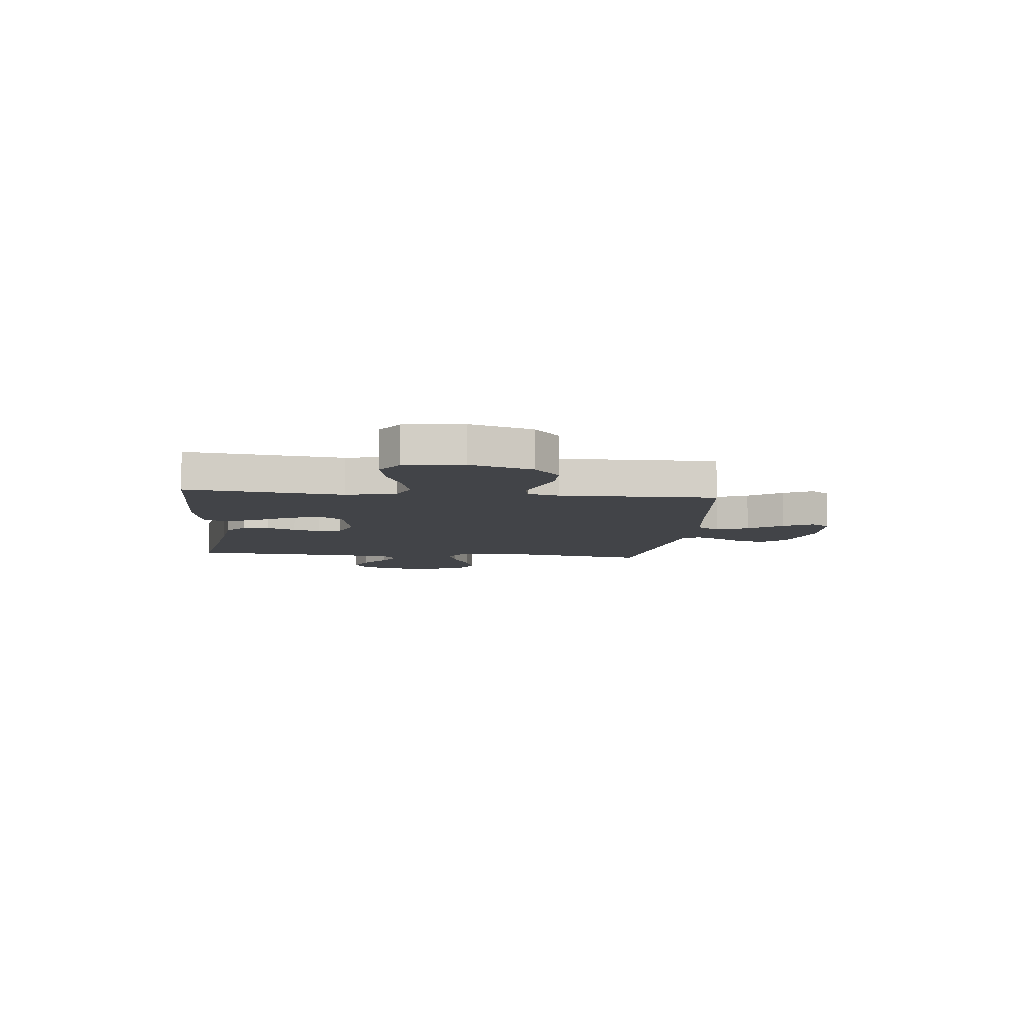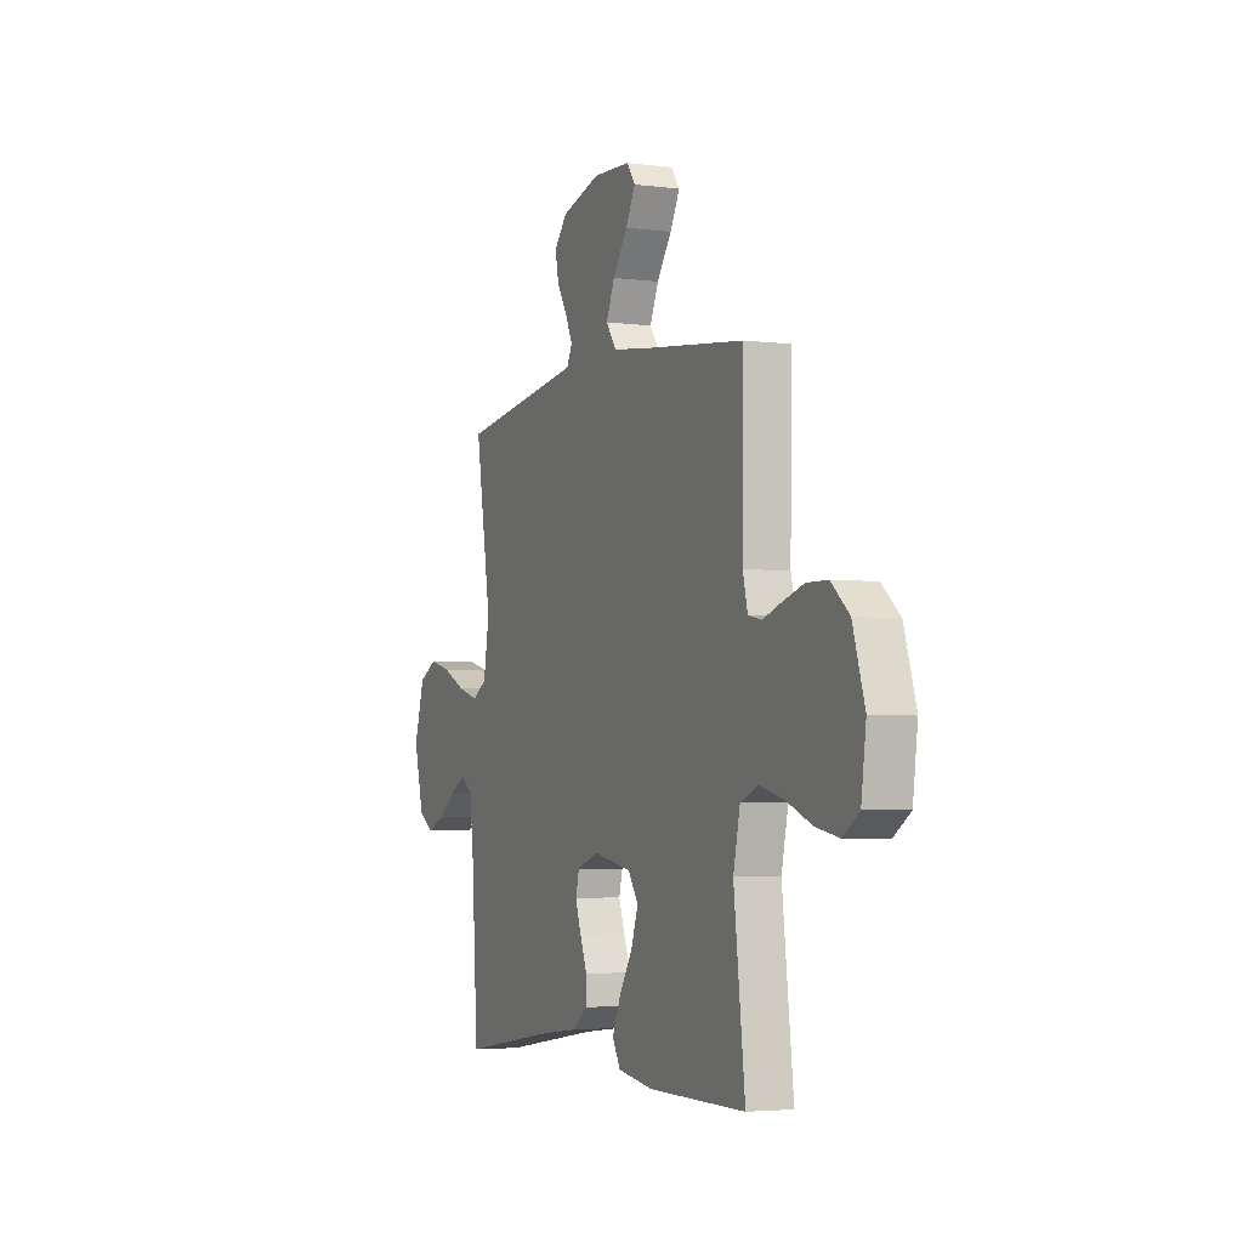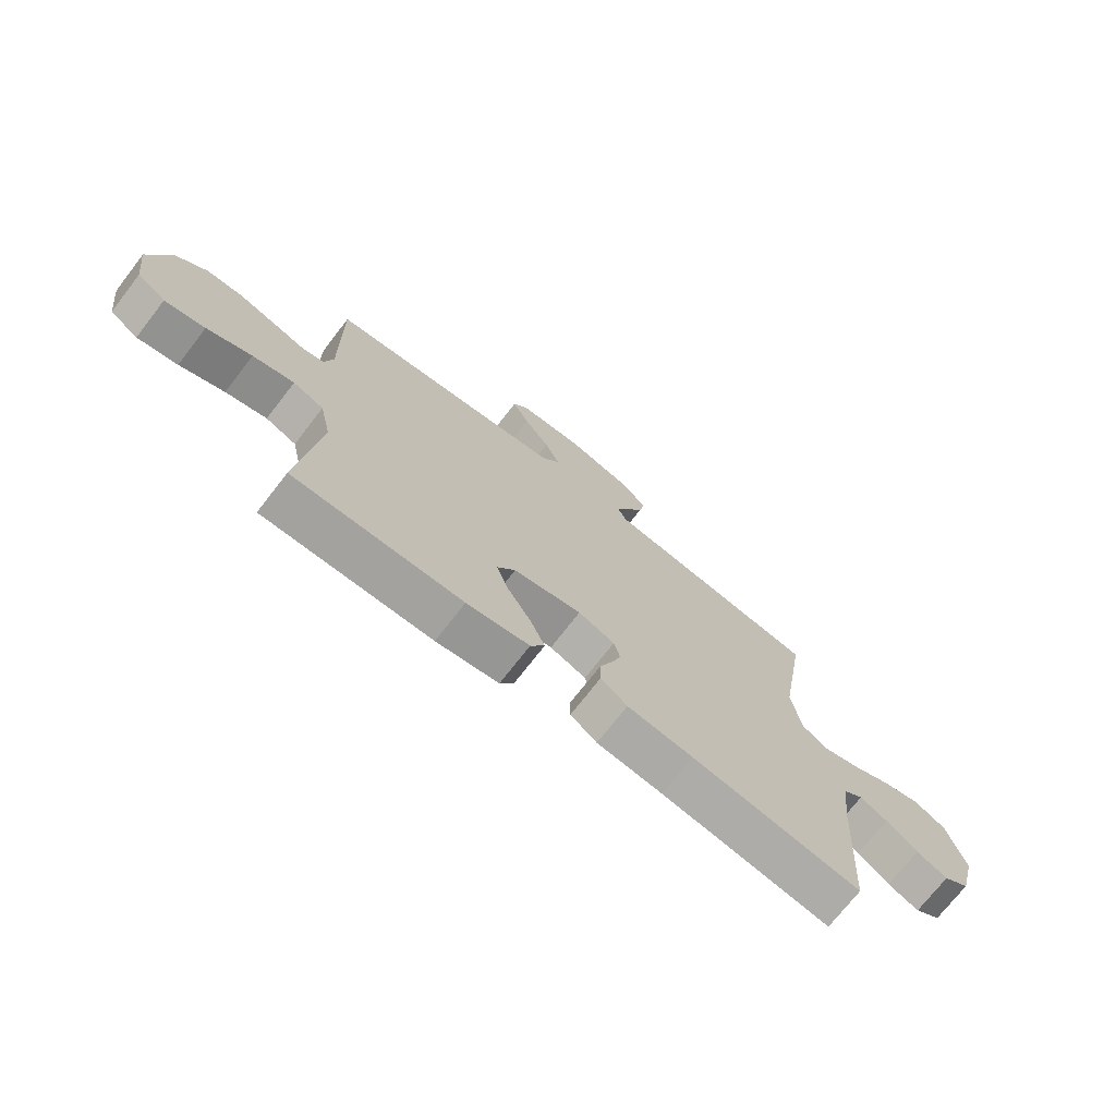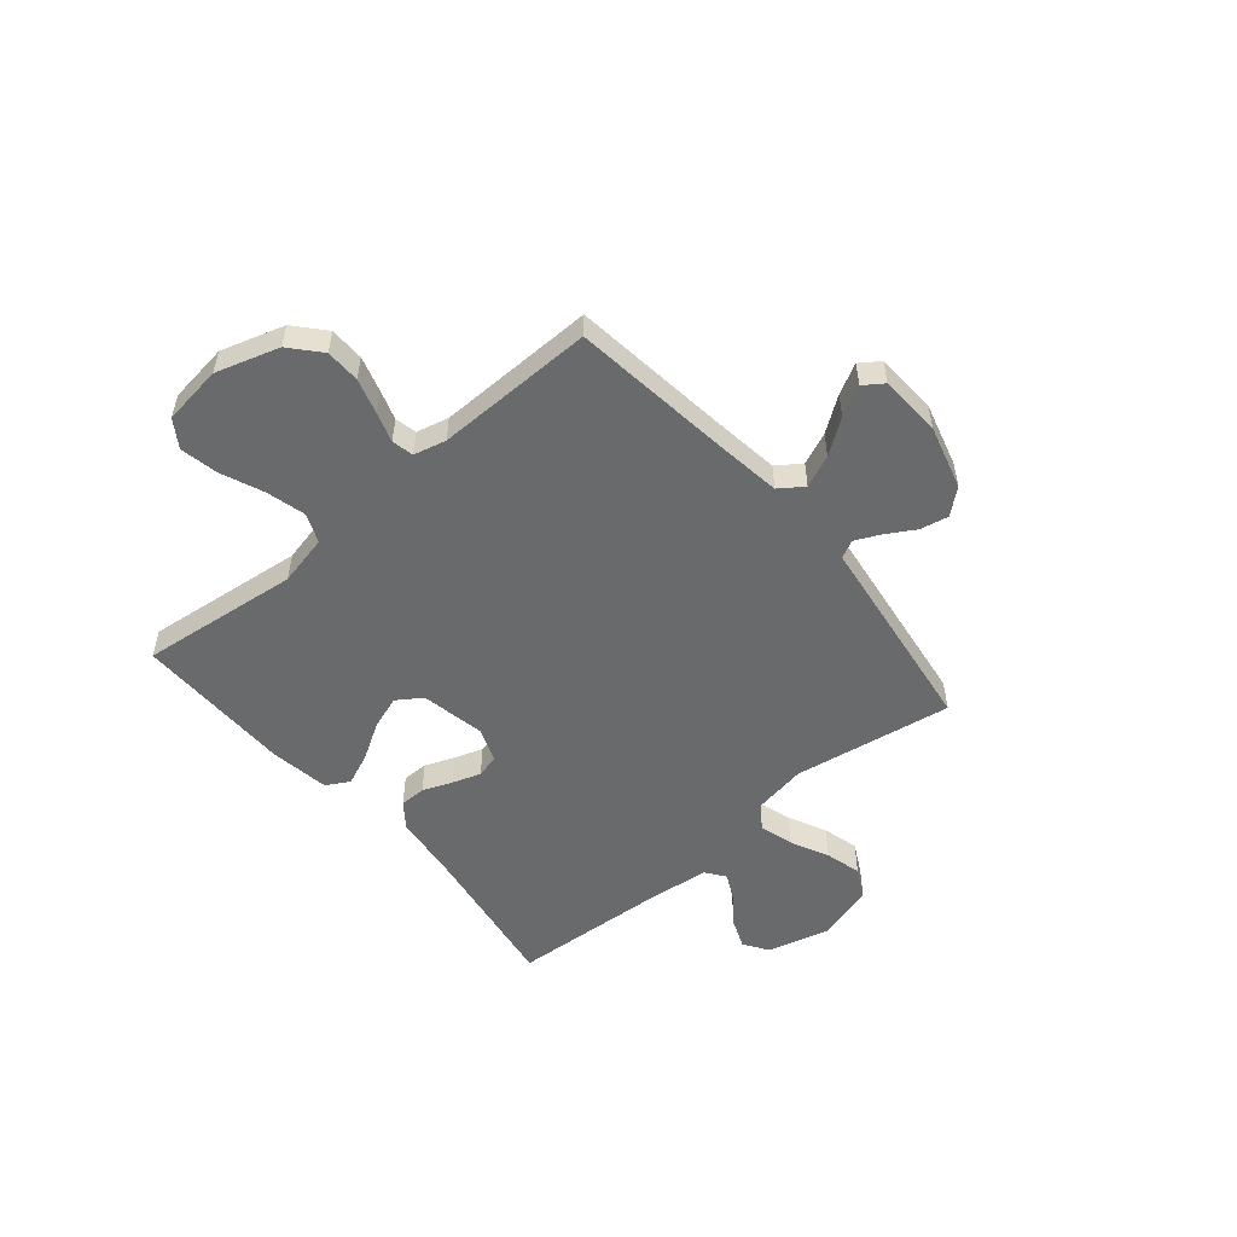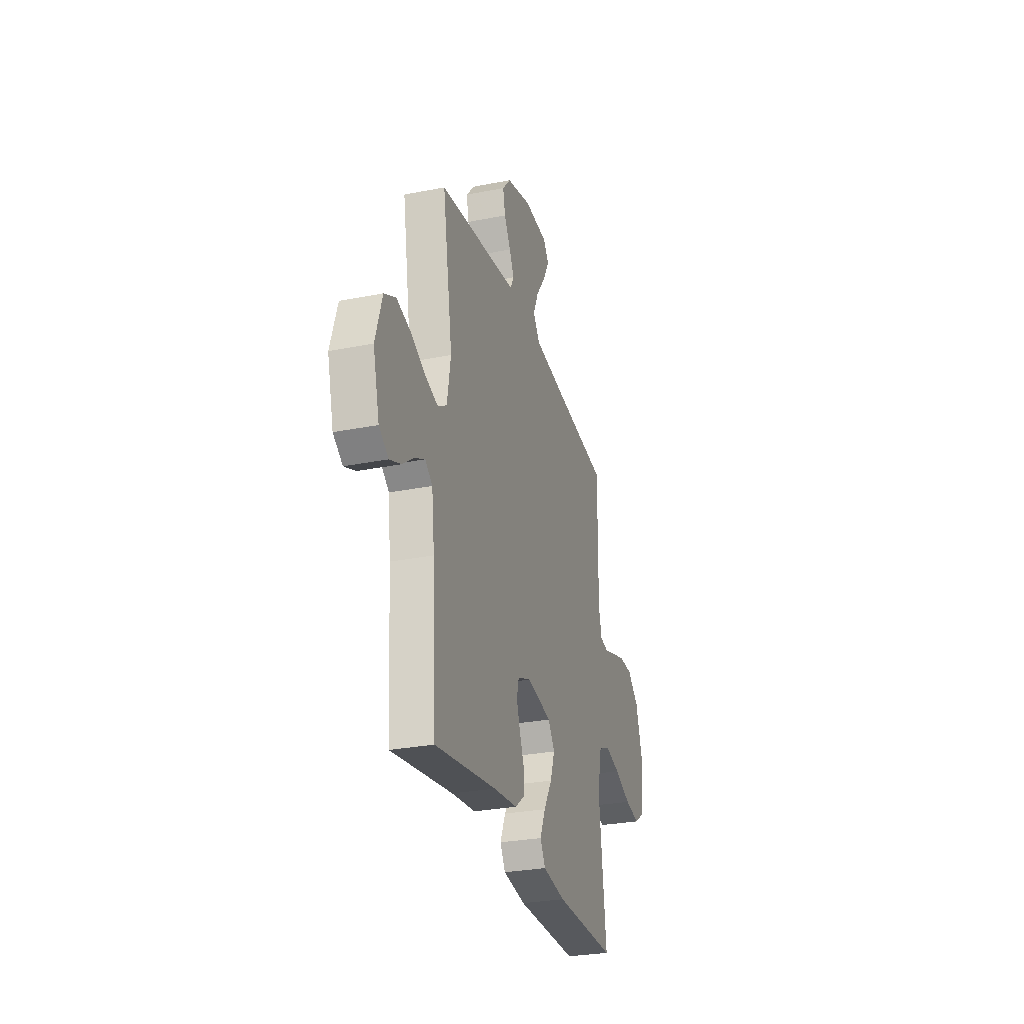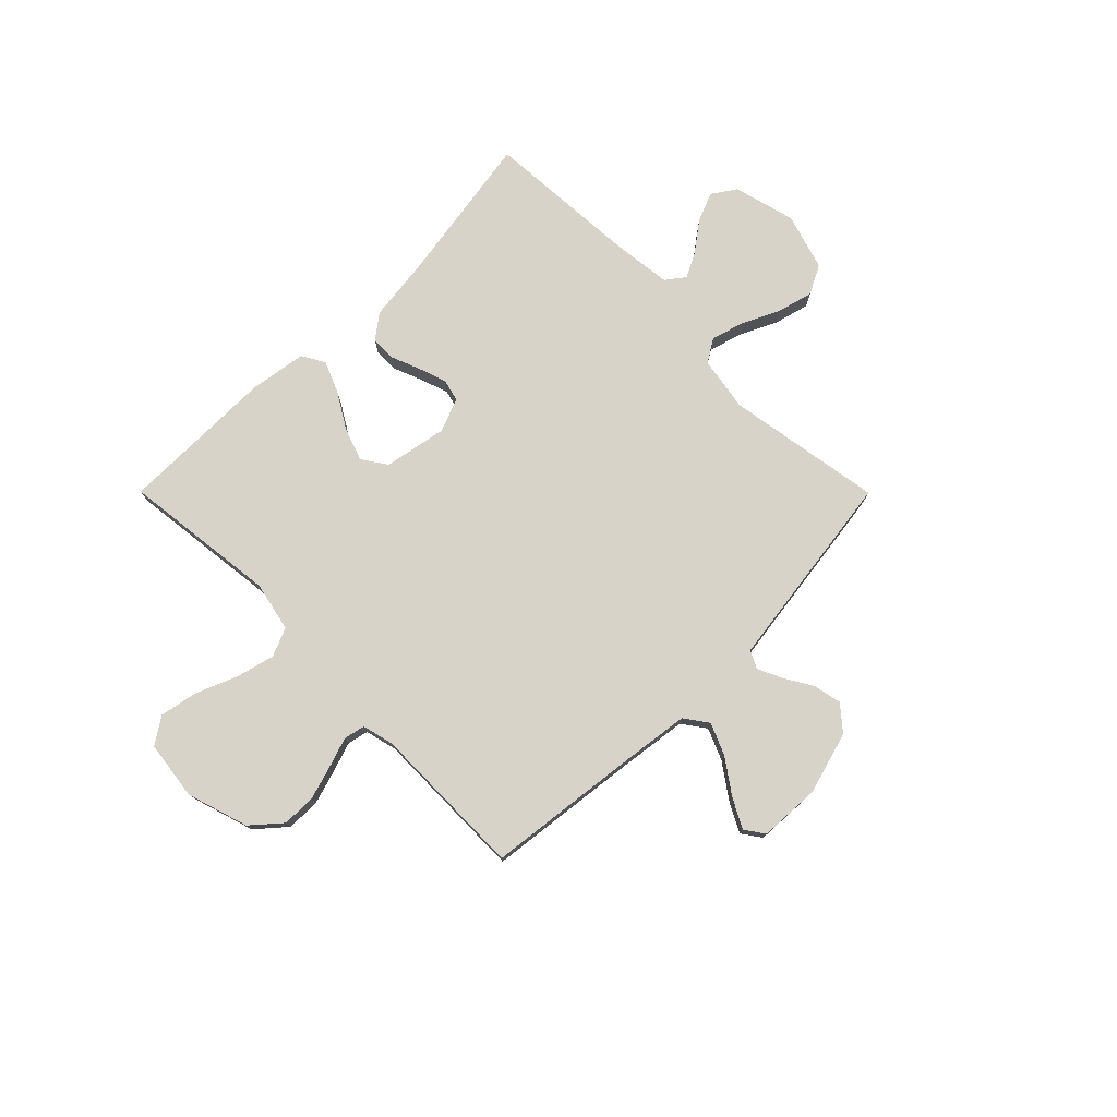
<metadata>
{"format":"obj","ext":"obj","renderer":"f3d","projection":"perspective","resolution":1024,"background":"white","views":[{"elev":-7.9,"azim":-96.0,"up":"+Y"},{"elev":-3.8,"azim":-113.2,"up":"+Z"},{"elev":-72.7,"azim":-37.8,"up":"+Z"},{"elev":-52.9,"azim":-49.8,"up":"+Y"},{"elev":-28.9,"azim":106.5,"up":"+Z"},{"elev":76.7,"azim":-44.9,"up":"+Y"}]}
</metadata>
<code>
v 0.5 0.07 0.5
v 0.451 0.07 0.2
v 0.469 0.07 0.094
v 0.514 0.07 0.067
v 0.578 0.07 0.086
v 0.649 0.07 0.12
v 0.717 0.07 0.138
v 0.773 0.07 0.109
v 0.806 0.07 0
v 0.775 0.07 -0.119
v 0.729 0.07 -0.15
v 0.673 0.07 -0.127
v 0.617 0.07 -0.085
v 0.568 0.07 -0.06
v 0.532 0.07 -0.087
v 0.519 0.07 -0.2
v 0.5 0.07 -0.5
v 0.2 0.07 -0.452
v 0.083 0.07 -0.438
v 0.036 0.07 -0.402
v 0.036 0.07 -0.353
v 0.058 0.07 -0.297
v 0.076 0.07 -0.244
v 0.065 0.07 -0.201
v 0 0.07 -0.176
v -0.121 0.07 -0.199
v -0.153 0.07 -0.246
v -0.131 0.07 -0.309
v -0.09 0.07 -0.377
v -0.064 0.07 -0.438
v -0.089 0.07 -0.482
v -0.2 0.07 -0.499
v -0.5 0.07 -0.5
v -0.465 0.07 -0.2
v -0.486 0.07 -0.104
v -0.541 0.07 -0.081
v -0.615 0.07 -0.1
v -0.695 0.07 -0.133
v -0.767 0.07 -0.147
v -0.818 0.07 -0.113
v -0.833 0.07 0
v -0.796 0.07 0.119
v -0.74 0.07 0.168
v -0.675 0.07 0.169
v -0.609 0.07 0.149
v -0.552 0.07 0.13
v -0.511 0.07 0.139
v -0.496 0.07 0.2
v -0.5 0.07 0.5
v -0.2 0.07 0.536
v -0.073 0.07 0.553
v -0.041 0.07 0.598
v -0.067 0.07 0.659
v -0.113 0.07 0.724
v -0.143 0.07 0.781
v -0.117 0.07 0.818
v 0 0.07 0.824
v 0.121 0.07 0.79
v 0.161 0.07 0.743
v 0.15 0.07 0.689
v 0.118 0.07 0.635
v 0.096 0.07 0.588
v 0.113 0.07 0.554
v 0.2 0.07 0.542
v 0.5 0 0.5
v 0.451 0 0.2
v 0.469 0 0.094
v 0.514 0 0.067
v 0.578 0 0.086
v 0.649 0 0.12
v 0.717 0 0.138
v 0.773 0 0.109
v 0.806 0 0
v 0.775 0 -0.119
v 0.729 0 -0.15
v 0.673 0 -0.127
v 0.617 0 -0.085
v 0.568 0 -0.06
v 0.532 0 -0.087
v 0.519 0 -0.2
v 0.5 0 -0.5
v 0.2 0 -0.452
v 0.083 0 -0.438
v 0.036 0 -0.402
v 0.036 0 -0.353
v 0.058 0 -0.297
v 0.076 0 -0.244
v 0.065 0 -0.201
v 0 0 -0.176
v -0.121 0 -0.199
v -0.153 0 -0.246
v -0.131 0 -0.309
v -0.09 0 -0.377
v -0.064 0 -0.438
v -0.089 0 -0.482
v -0.2 0 -0.499
v -0.5 0 -0.5
v -0.465 0 -0.2
v -0.486 0 -0.104
v -0.541 0 -0.081
v -0.615 0 -0.1
v -0.695 0 -0.133
v -0.767 0 -0.147
v -0.818 0 -0.113
v -0.833 0 0
v -0.796 0 0.119
v -0.74 0 0.168
v -0.675 0 0.169
v -0.609 0 0.149
v -0.552 0 0.13
v -0.511 0 0.139
v -0.496 0 0.2
v -0.5 0 0.5
v -0.2 0 0.536
v -0.073 0 0.553
v -0.041 0 0.598
v -0.067 0 0.659
v -0.113 0 0.724
v -0.143 0 0.781
v -0.117 0 0.818
v 0 0 0.824
v 0.121 0 0.79
v 0.161 0 0.743
v 0.15 0 0.689
v 0.118 0 0.635
v 0.096 0 0.588
v 0.113 0 0.554
v 0.2 0 0.542
f 63 64 1 2
f 58 59 60 61
f 58 61 62
f 57 58 62
f 56 57 62
f 53 54 55 56
f 52 53 56 62
f 51 52 62 63
f 48 49 50
f 47 48 50 51
f 43 44 45 46
f 41 42 43 46
f 41 46 47
f 40 41 47
f 37 38 39 40
f 36 37 40 47
f 35 36 47 51
f 31 32 33 34
f 28 29 30 31
f 27 28 31 34
f 26 27 34 35
f 19 20 21 22
f 18 19 22 23
f 16 17 18 23
f 15 16 23 24
f 10 11 12 13
f 10 13 14
f 9 10 14
f 8 9 14
f 5 6 7 8
f 4 5 8 14
f 3 4 14 15
f 63 2 3
f 25 26 35 51
f 24 25 51 63
f 3 15 24 63
f 66 65 128 127
f 125 124 123 122
f 126 125 122
f 126 122 121
f 126 121 120
f 120 119 118 117
f 126 120 117 116
f 127 126 116 115
f 114 113 112
f 115 114 112 111
f 110 109 108 107
f 110 107 106 105
f 111 110 105
f 111 105 104
f 104 103 102 101
f 111 104 101 100
f 115 111 100 99
f 98 97 96 95
f 95 94 93 92
f 98 95 92 91
f 99 98 91 90
f 86 85 84 83
f 87 86 83 82
f 87 82 81 80
f 88 87 80 79
f 77 76 75 74
f 78 77 74
f 78 74 73
f 78 73 72
f 72 71 70 69
f 78 72 69 68
f 79 78 68 67
f 67 66 127
f 115 99 90 89
f 127 115 89 88
f 127 88 79 67
f 1 65 66 2
f 2 66 67 3
f 3 67 68 4
f 4 68 69 5
f 5 69 70 6
f 6 70 71 7
f 7 71 72 8
f 8 72 73 9
f 9 73 74 10
f 10 74 75 11
f 11 75 76 12
f 12 76 77 13
f 13 77 78 14
f 14 78 79 15
f 15 79 80 16
f 16 80 81 17
f 17 81 82 18
f 18 82 83 19
f 19 83 84 20
f 20 84 85 21
f 21 85 86 22
f 22 86 87 23
f 23 87 88 24
f 24 88 89 25
f 25 89 90 26
f 26 90 91 27
f 27 91 92 28
f 28 92 93 29
f 29 93 94 30
f 30 94 95 31
f 31 95 96 32
f 32 96 97 33
f 33 97 98 34
f 34 98 99 35
f 35 99 100 36
f 36 100 101 37
f 37 101 102 38
f 38 102 103 39
f 39 103 104 40
f 40 104 105 41
f 41 105 106 42
f 42 106 107 43
f 43 107 108 44
f 44 108 109 45
f 45 109 110 46
f 46 110 111 47
f 47 111 112 48
f 48 112 113 49
f 49 113 114 50
f 50 114 115 51
f 51 115 116 52
f 52 116 117 53
f 53 117 118 54
f 54 118 119 55
f 55 119 120 56
f 56 120 121 57
f 57 121 122 58
f 58 122 123 59
f 59 123 124 60
f 60 124 125 61
f 61 125 126 62
f 62 126 127 63
f 63 127 128 64
f 64 128 65 1

</code>
